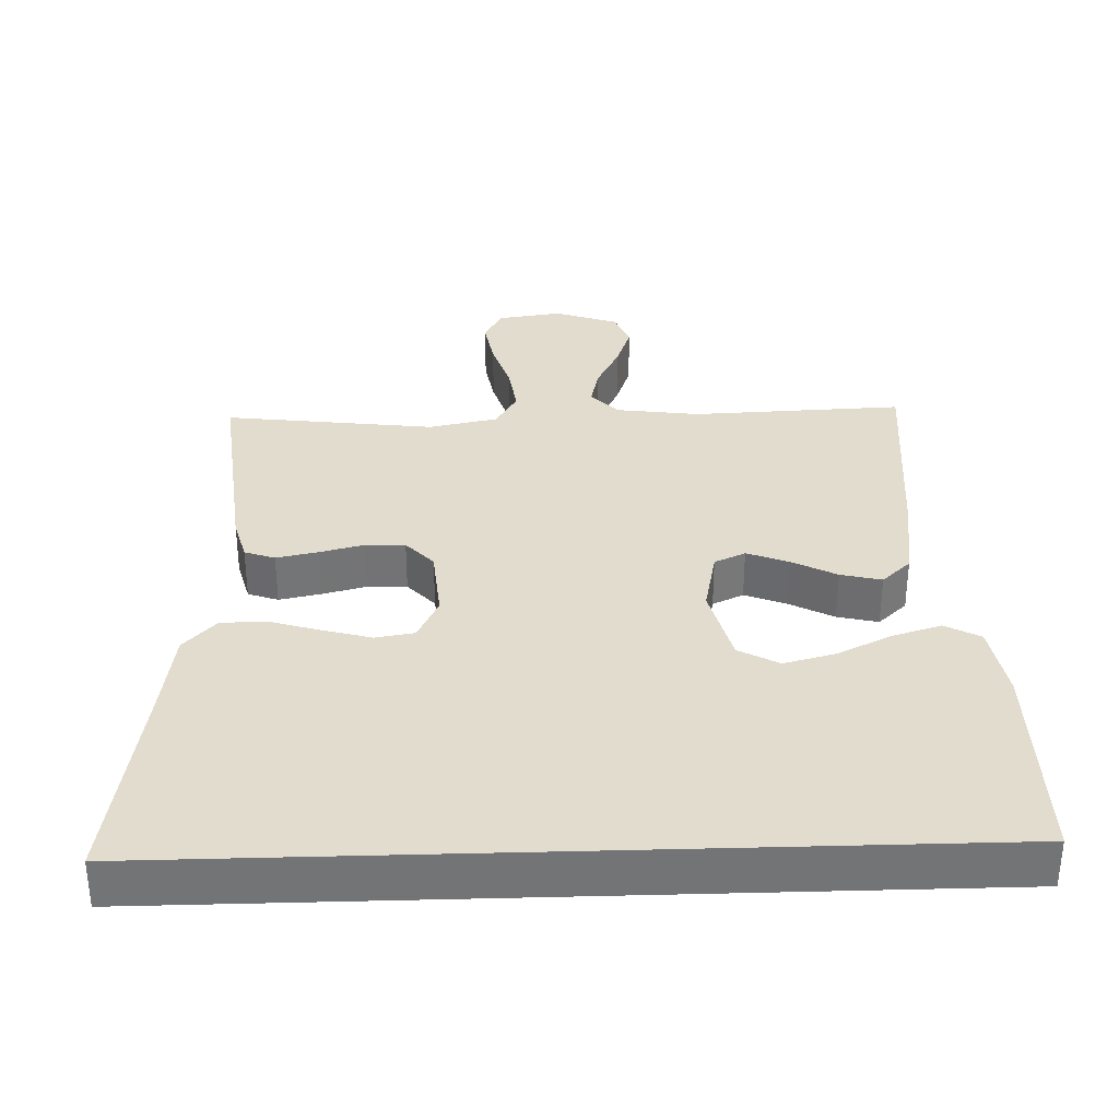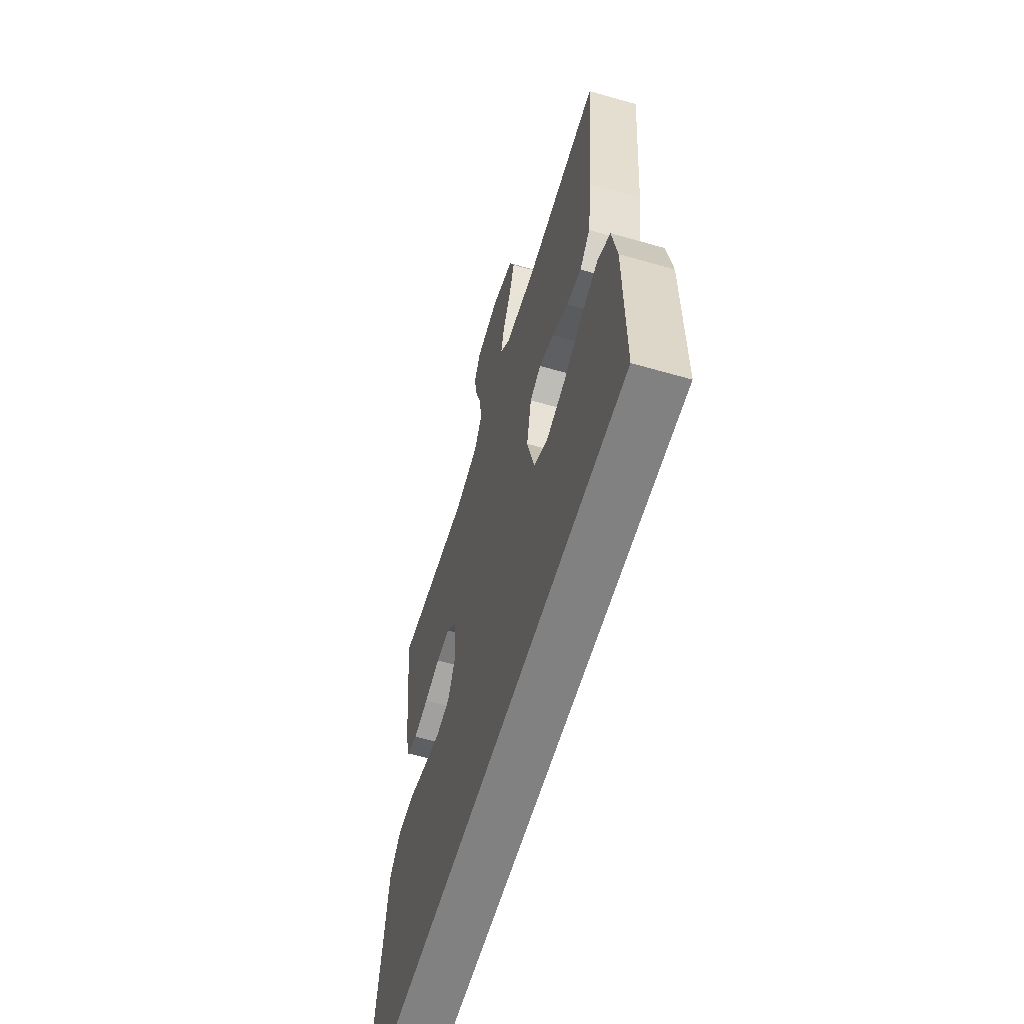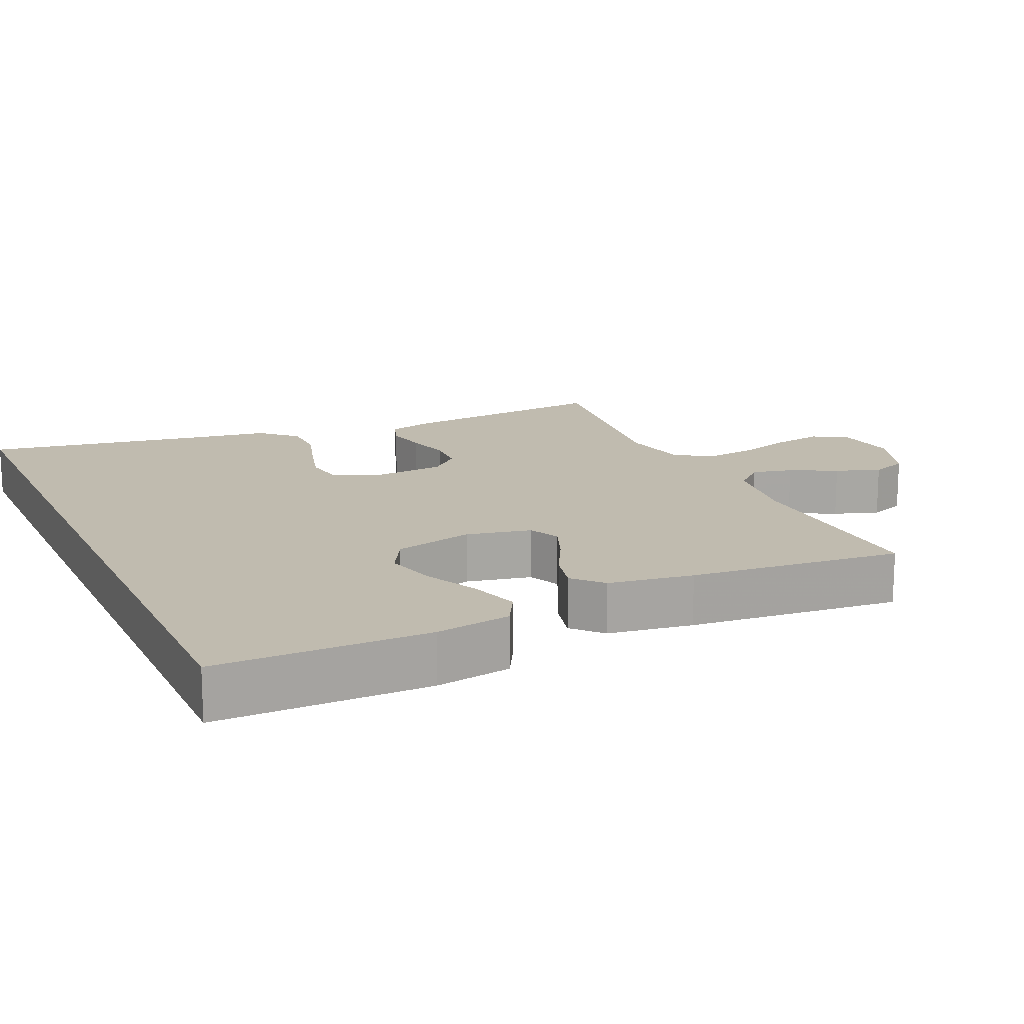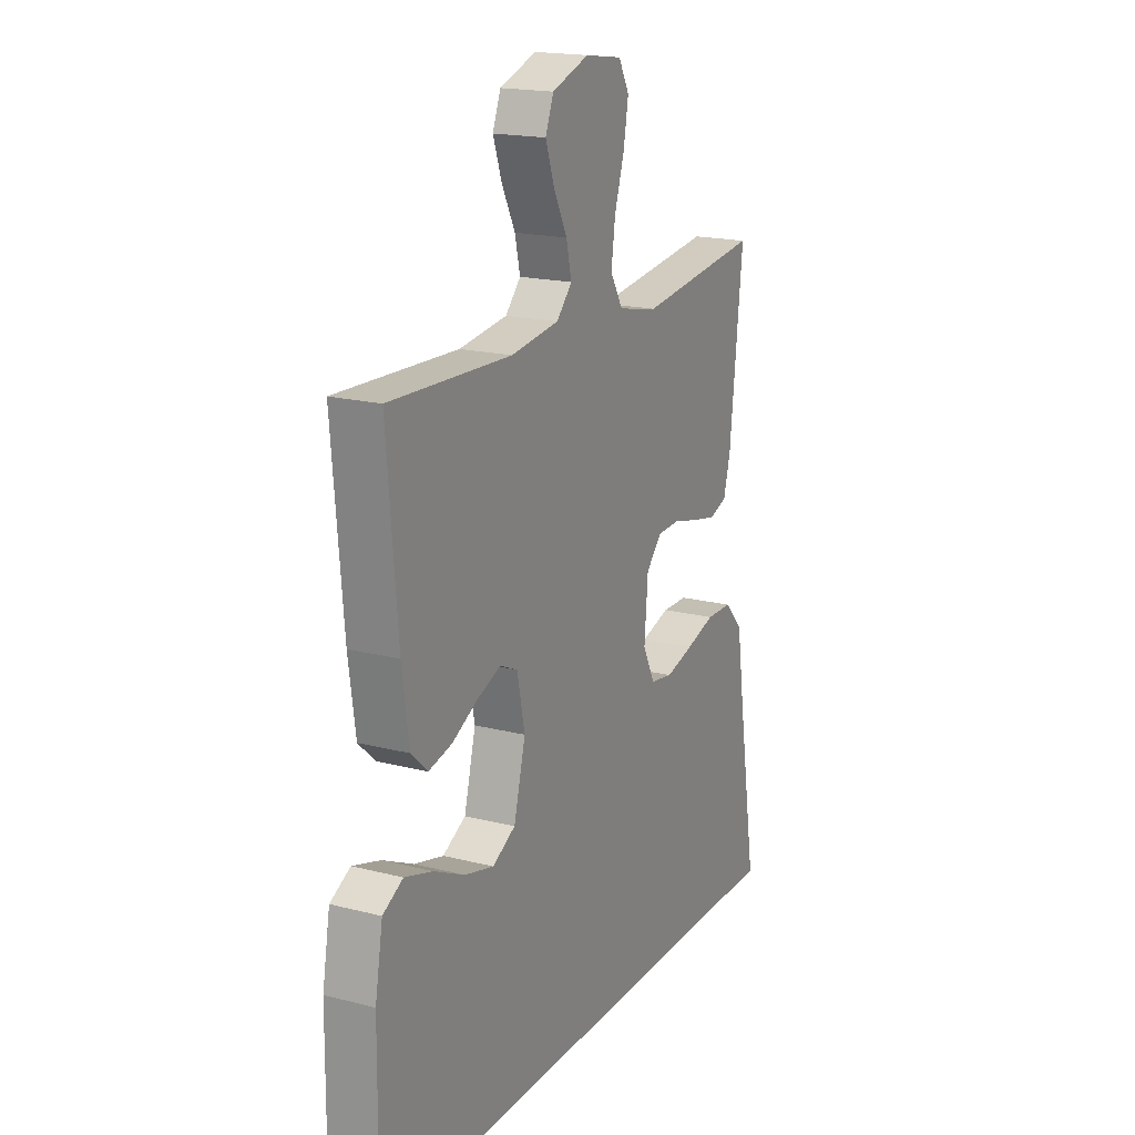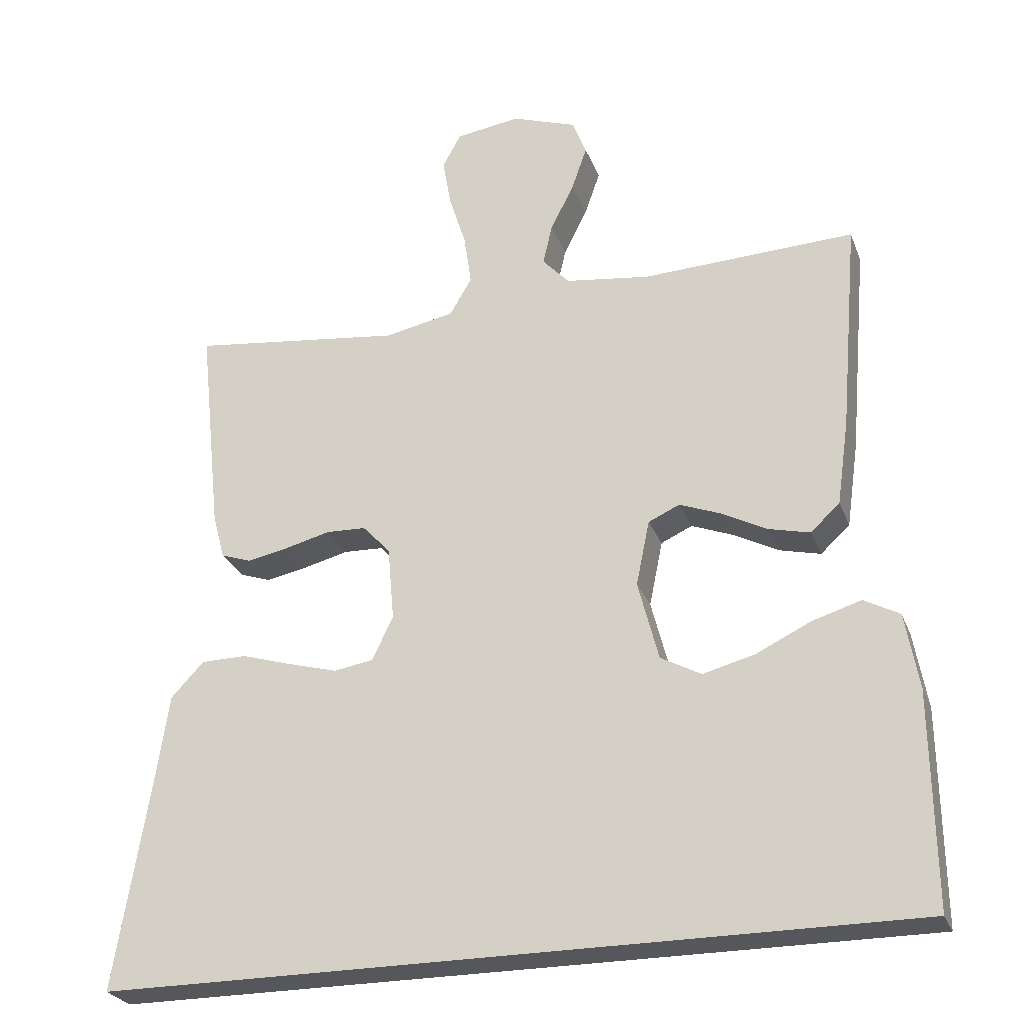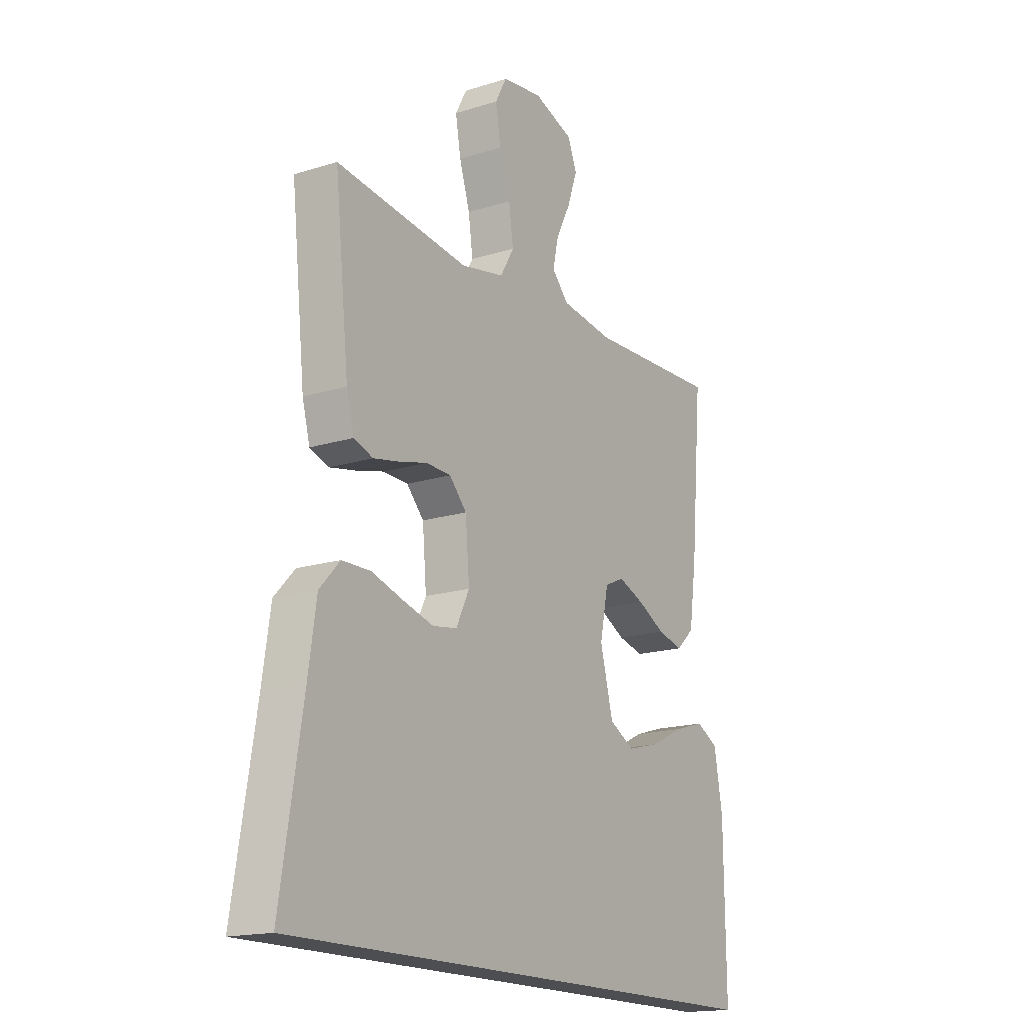
<metadata>
{"format":"obj","ext":"obj","renderer":"f3d","projection":"perspective","resolution":1024,"background":"white","views":[{"elev":34.0,"azim":178.2,"up":"+Y"},{"elev":-60.5,"azim":-106.4,"up":"+Z"},{"elev":15.9,"azim":-114.3,"up":"+Y"},{"elev":18.3,"azim":-63.7,"up":"+Z"},{"elev":-26.5,"azim":-161.9,"up":"+Z"},{"elev":-17.1,"azim":122.1,"up":"+Z"}]}
</metadata>
<code>
v -0.5 0.07 0.5
v -0.2 0.07 0.488
v -0.081 0.07 0.504
v -0.043 0.07 0.545
v -0.056 0.07 0.602
v -0.089 0.07 0.667
v -0.111 0.07 0.73
v -0.091 0.07 0.781
v 0 0.07 0.813
v 0.091 0.07 0.8
v 0.117 0.07 0.752
v 0.105 0.07 0.683
v 0.081 0.07 0.607
v 0.071 0.07 0.536
v 0.102 0.07 0.483
v 0.2 0.07 0.463
v 0.5 0.07 0.5
v 0.468 0.07 0.2
v 0.451 0.07 0.136
v 0.408 0.07 0.121
v 0.349 0.07 0.133
v 0.286 0.07 0.149
v 0.23 0.07 0.147
v 0.191 0.07 0.105
v 0.182 0.07 0
v 0.212 0.07 -0.061
v 0.267 0.07 -0.07
v 0.336 0.07 -0.051
v 0.408 0.07 -0.029
v 0.472 0.07 -0.03
v 0.518 0.07 -0.079
v 0.536 0.07 -0.2
v 0.585 0.07 -0.5
v -0.55 0.07 -0.5
v -0.547 0.07 -0.2
v -0.528 0.07 -0.093
v -0.478 0.07 -0.066
v -0.409 0.07 -0.087
v -0.332 0.07 -0.124
v -0.259 0.07 -0.143
v -0.202 0.07 -0.112
v -0.173 0.07 0
v -0.192 0.07 0.092
v -0.236 0.07 0.112
v -0.295 0.07 0.089
v -0.358 0.07 0.056
v -0.416 0.07 0.042
v -0.457 0.07 0.08
v -0.474 0.07 0.2
v -0.5 0 0.5
v -0.2 0 0.488
v -0.081 0 0.504
v -0.043 0 0.545
v -0.056 0 0.602
v -0.089 0 0.667
v -0.111 0 0.73
v -0.091 0 0.781
v 0 0 0.813
v 0.091 0 0.8
v 0.117 0 0.752
v 0.105 0 0.683
v 0.081 0 0.607
v 0.071 0 0.536
v 0.102 0 0.483
v 0.2 0 0.463
v 0.5 0 0.5
v 0.468 0 0.2
v 0.451 0 0.136
v 0.408 0 0.121
v 0.349 0 0.133
v 0.286 0 0.149
v 0.23 0 0.147
v 0.191 0 0.105
v 0.182 0 0
v 0.212 0 -0.061
v 0.267 0 -0.07
v 0.336 0 -0.051
v 0.408 0 -0.029
v 0.472 0 -0.03
v 0.518 0 -0.079
v 0.536 0 -0.2
v 0.585 0 -0.5
v -0.55 0 -0.5
v -0.547 0 -0.2
v -0.528 0 -0.093
v -0.478 0 -0.066
v -0.409 0 -0.087
v -0.332 0 -0.124
v -0.259 0 -0.143
v -0.202 0 -0.112
v -0.173 0 0
v -0.192 0 0.092
v -0.236 0 0.112
v -0.295 0 0.089
v -0.358 0 0.056
v -0.416 0 0.042
v -0.457 0 0.08
v -0.474 0 0.2
f 49 1 2
f 48 49 2
f 47 48 2
f 46 47 2
f 45 46 2
f 44 45 2 3
f 43 44 3 4
f 42 43 4
f 37 38 39
f 36 37 39
f 35 36 39
f 34 35 39
f 34 39 40
f 34 40 41
f 33 34 41
f 32 33 41
f 30 31 32
f 29 30 32
f 28 29 32
f 27 28 32
f 32 41 42
f 27 32 42
f 26 27 42
f 20 21 22
f 19 20 22
f 18 19 22
f 17 18 22
f 16 17 22
f 15 16 22 23
f 14 15 23 24
f 11 12 13
f 10 11 13
f 9 10 13
f 8 9 13
f 7 8 13
f 6 7 13
f 5 6 13
f 4 5 13 14
f 14 24 25
f 4 14 25
f 42 4 25
f 25 26 42
f 51 50 98
f 51 98 97
f 51 97 96
f 51 96 95
f 51 95 94
f 52 51 94 93
f 53 52 93 92
f 53 92 91
f 88 87 86
f 88 86 85
f 88 85 84
f 88 84 83
f 89 88 83
f 90 89 83
f 90 83 82
f 90 82 81
f 81 80 79
f 81 79 78
f 81 78 77
f 81 77 76
f 91 90 81
f 91 81 76
f 91 76 75
f 71 70 69
f 71 69 68
f 71 68 67
f 71 67 66
f 71 66 65
f 72 71 65 64
f 73 72 64 63
f 62 61 60
f 62 60 59
f 62 59 58
f 62 58 57
f 62 57 56
f 62 56 55
f 62 55 54
f 63 62 54 53
f 74 73 63
f 74 63 53
f 74 53 91
f 91 75 74
f 1 50 51 2
f 2 51 52 3
f 3 52 53 4
f 4 53 54 5
f 5 54 55 6
f 6 55 56 7
f 7 56 57 8
f 8 57 58 9
f 9 58 59 10
f 10 59 60 11
f 11 60 61 12
f 12 61 62 13
f 13 62 63 14
f 14 63 64 15
f 15 64 65 16
f 16 65 66 17
f 17 66 67 18
f 18 67 68 19
f 19 68 69 20
f 20 69 70 21
f 21 70 71 22
f 22 71 72 23
f 23 72 73 24
f 24 73 74 25
f 25 74 75 26
f 26 75 76 27
f 27 76 77 28
f 28 77 78 29
f 29 78 79 30
f 30 79 80 31
f 31 80 81 32
f 32 81 82 33
f 33 82 83 34
f 34 83 84 35
f 35 84 85 36
f 36 85 86 37
f 37 86 87 38
f 38 87 88 39
f 39 88 89 40
f 40 89 90 41
f 41 90 91 42
f 42 91 92 43
f 43 92 93 44
f 44 93 94 45
f 45 94 95 46
f 46 95 96 47
f 47 96 97 48
f 48 97 98 49
f 49 98 50 1

</code>
